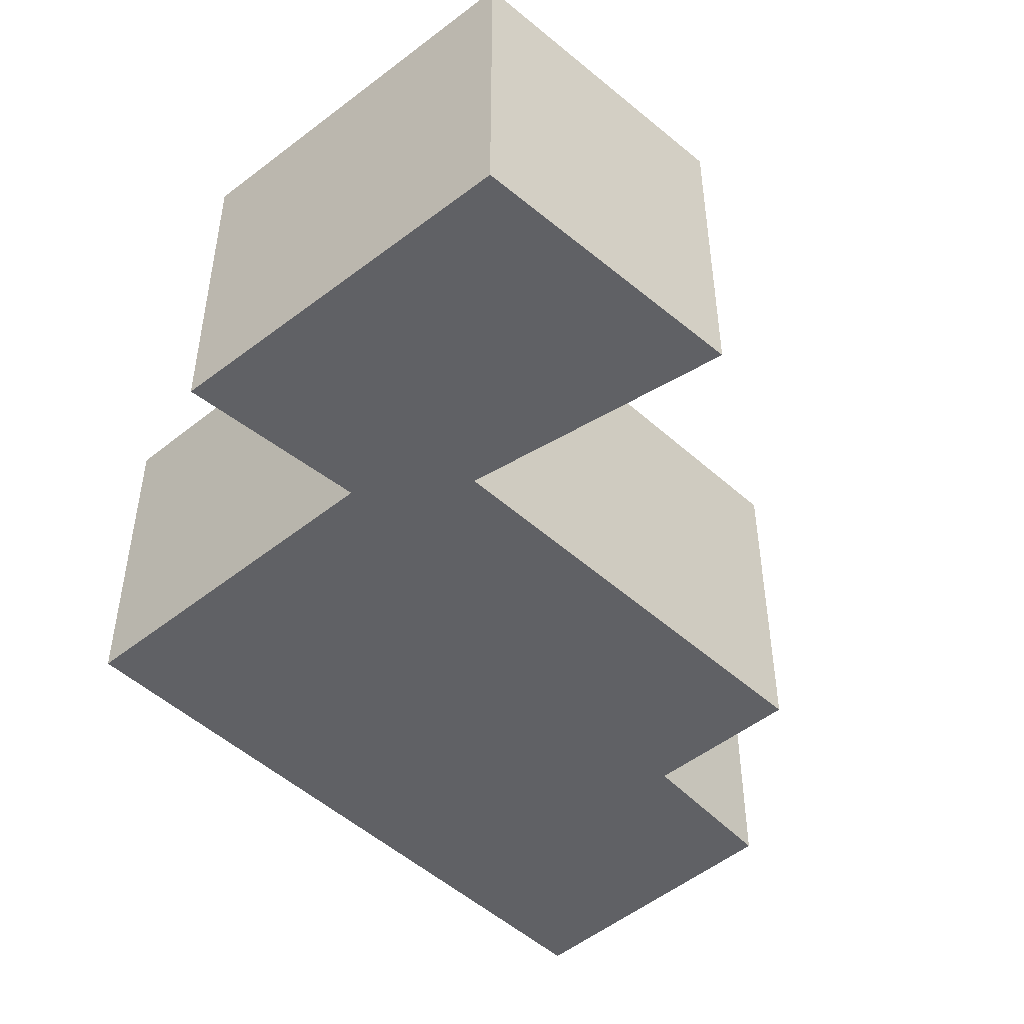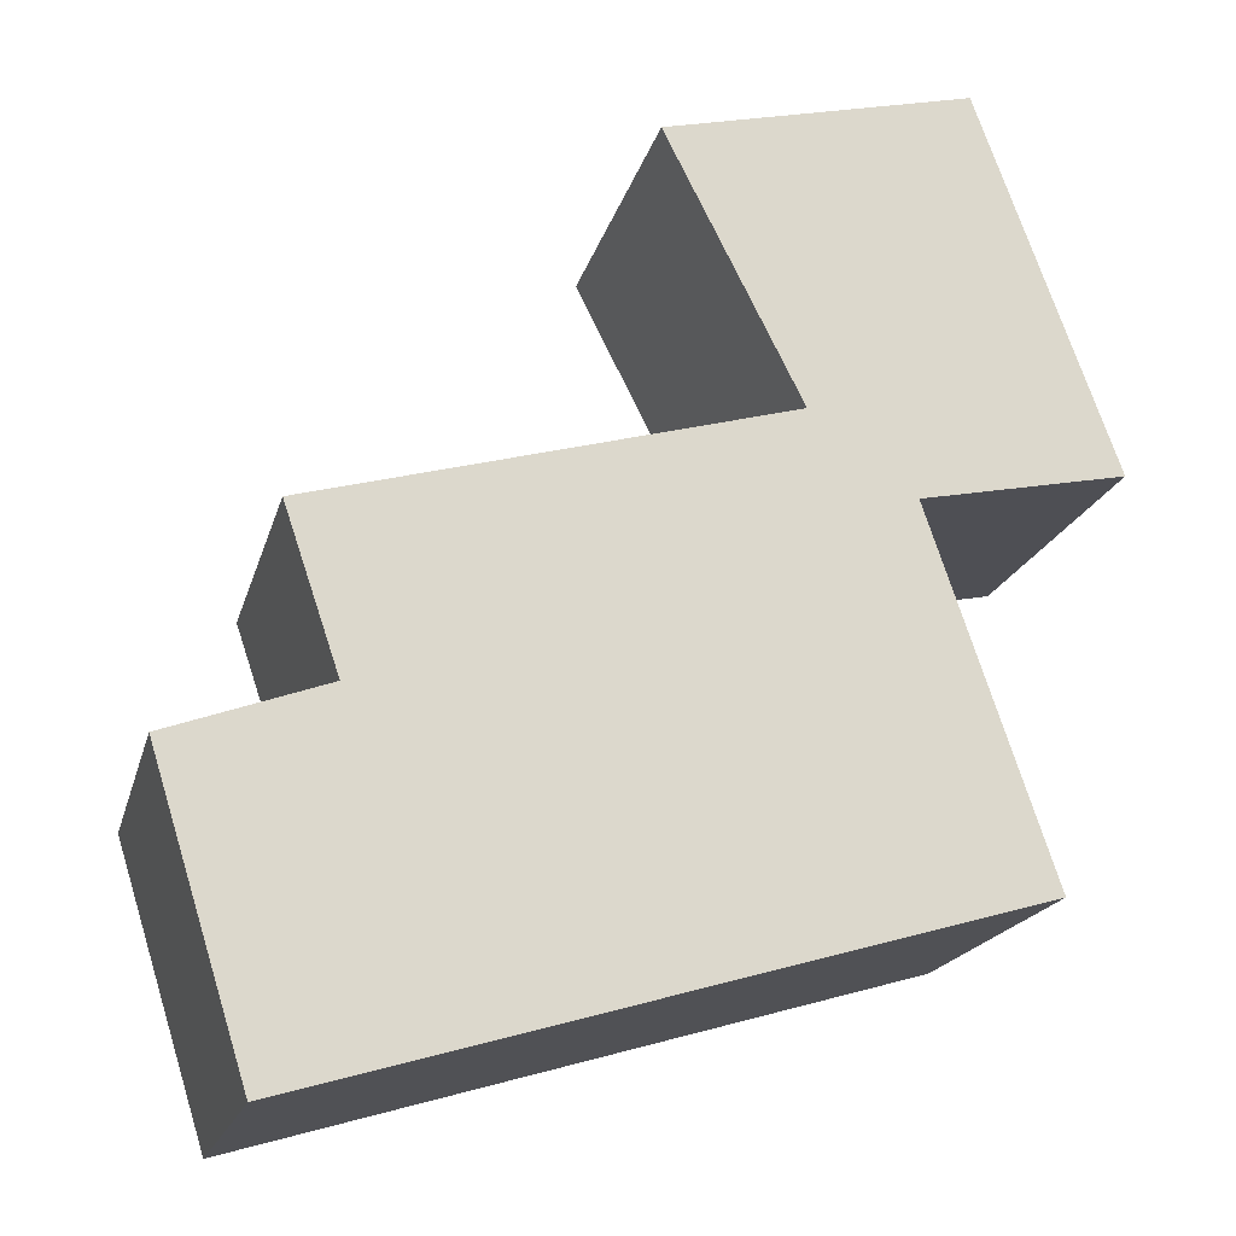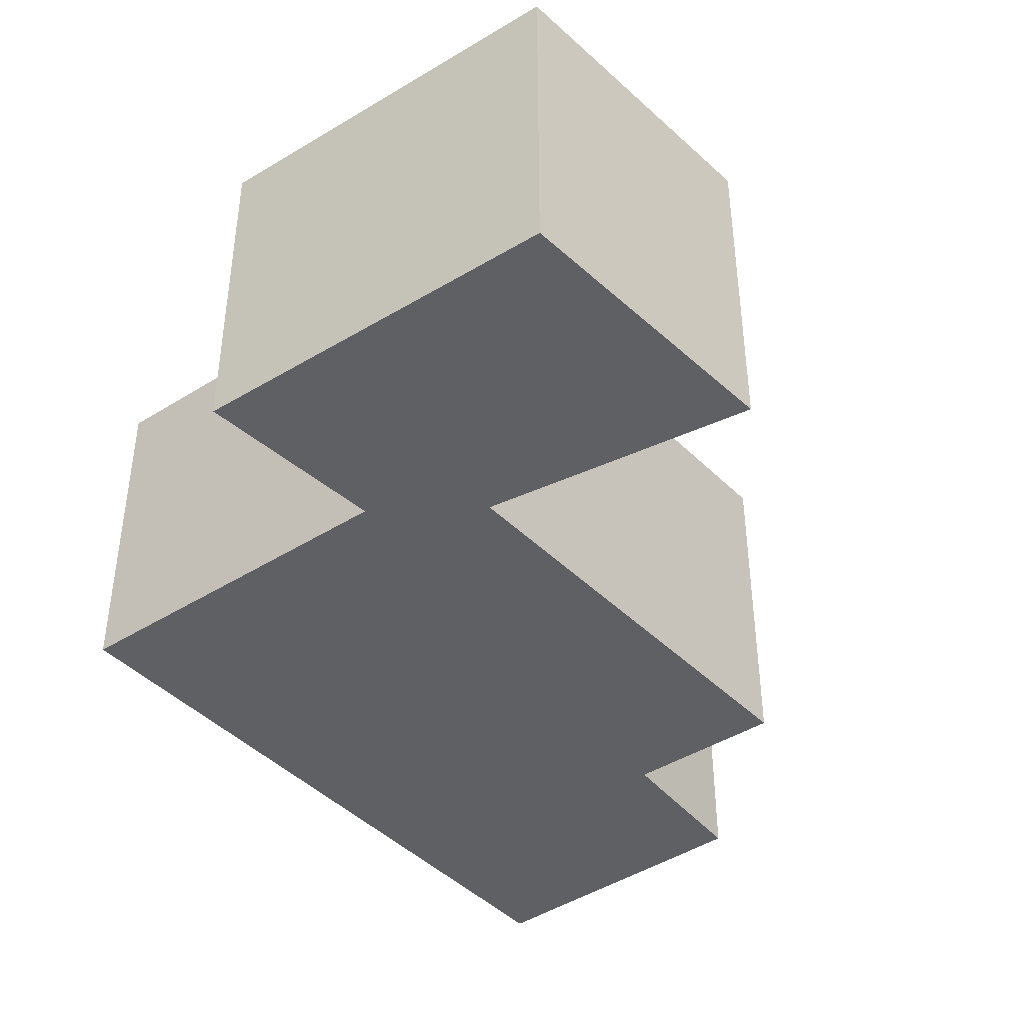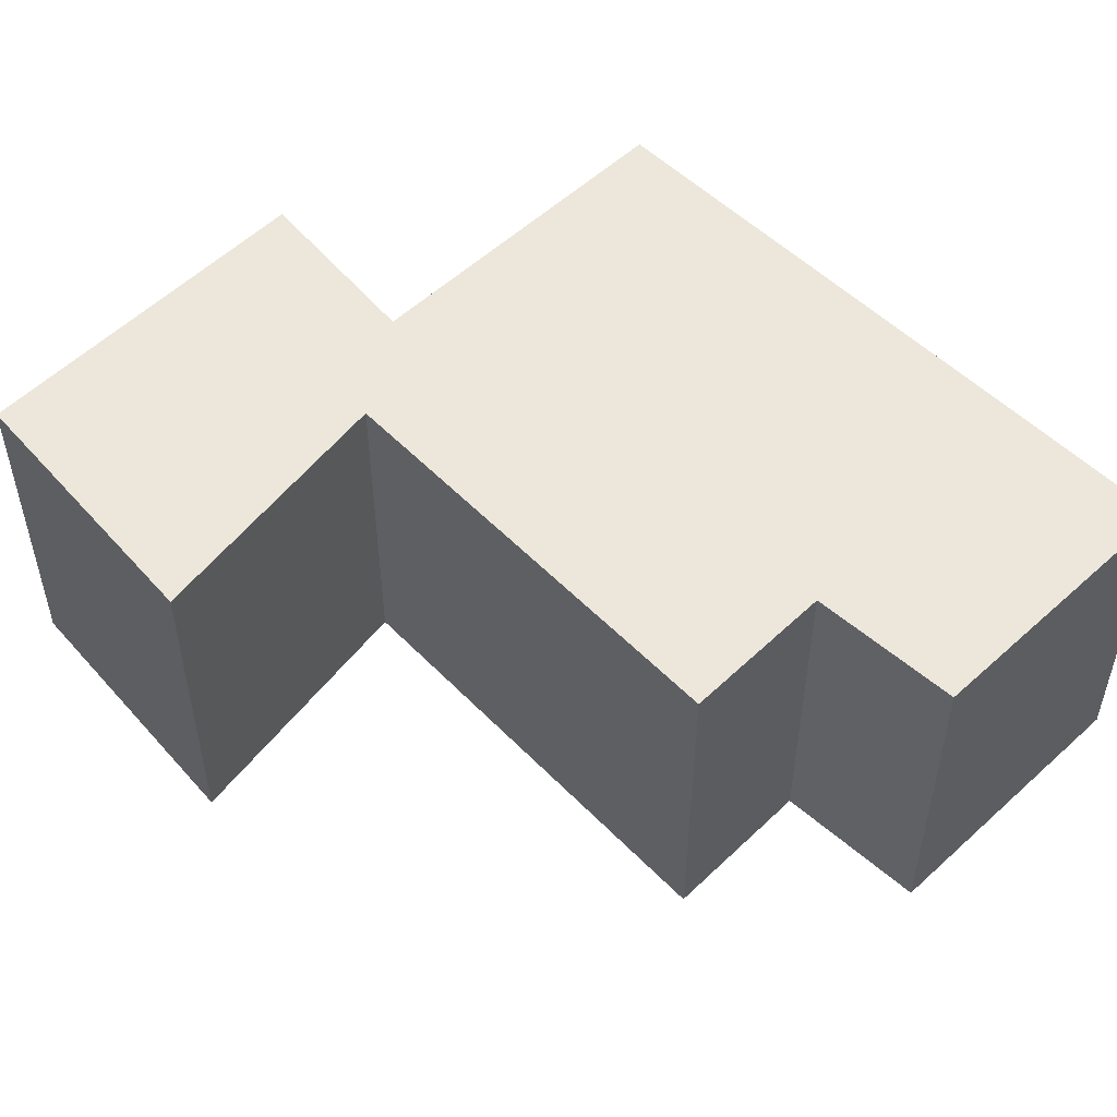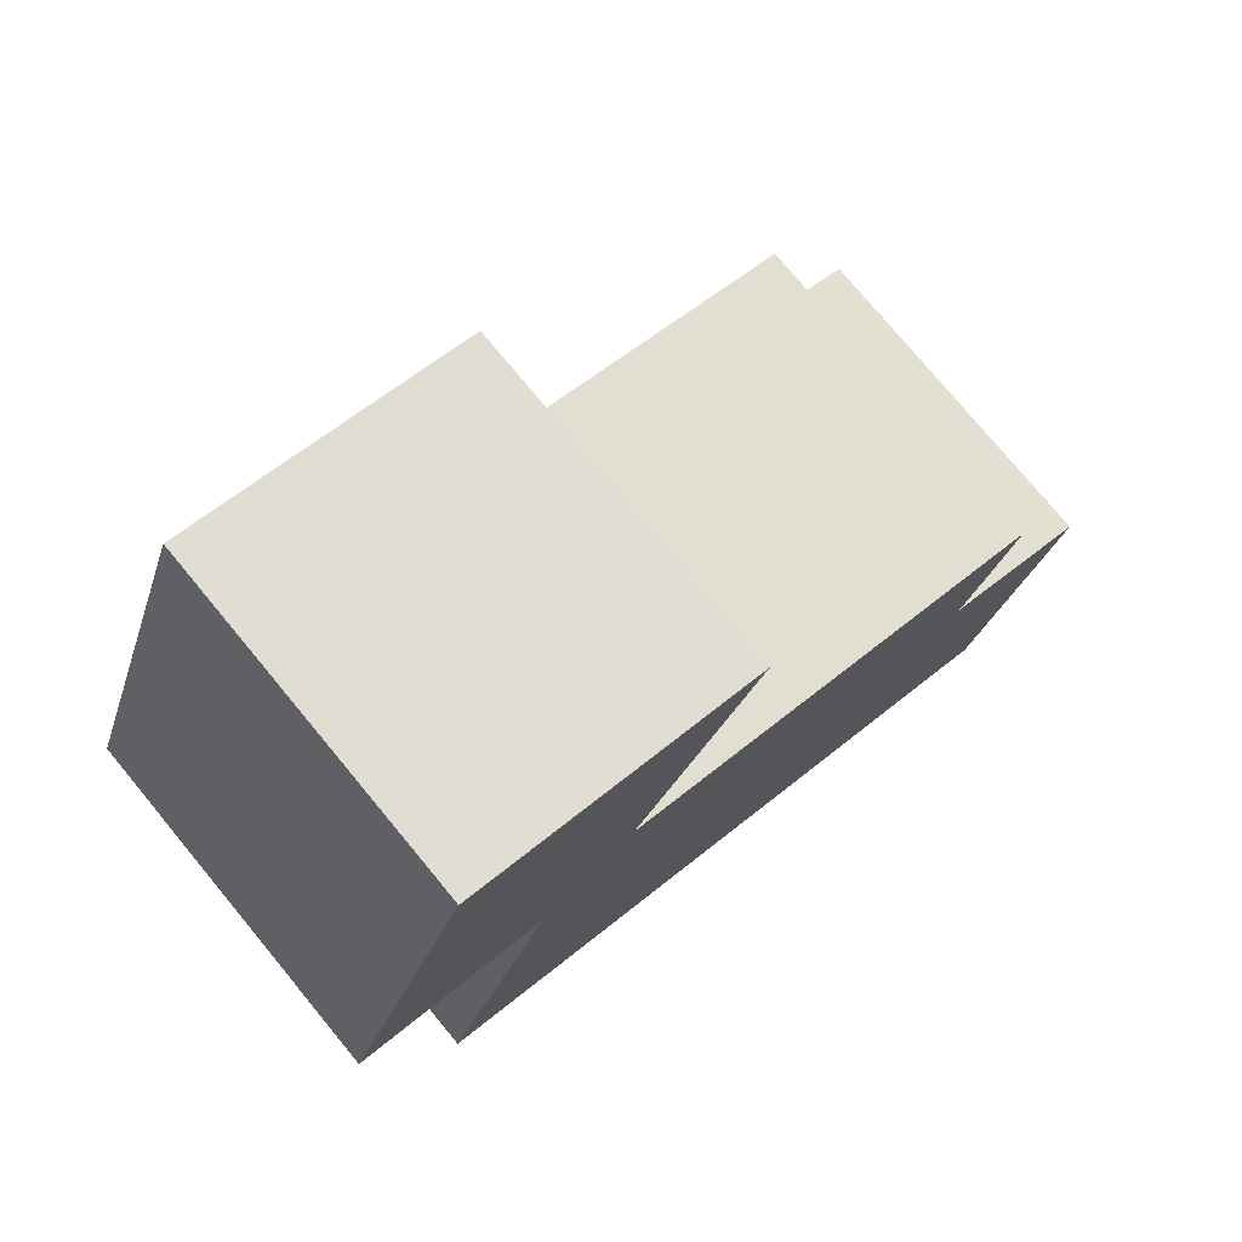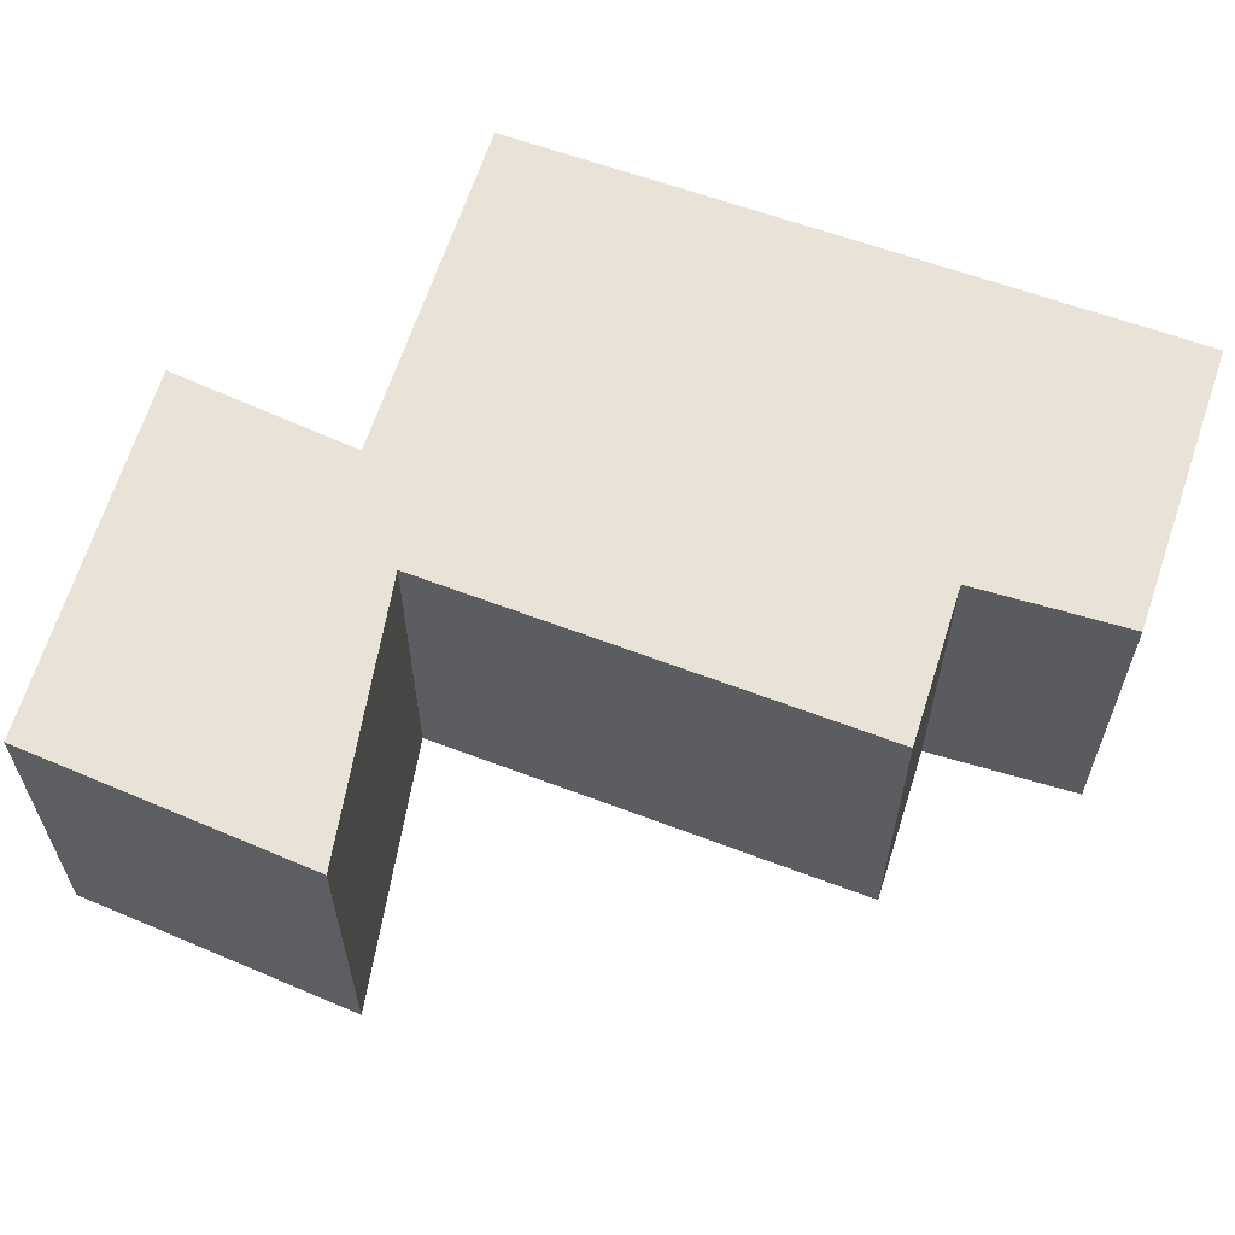
<metadata>
{"format":"obj","ext":"obj","renderer":"f3d","projection":"perspective","resolution":1024,"background":"white","views":[{"elev":-48.9,"azim":-29.7,"up":"+Y"},{"elev":-18.2,"azim":166.4,"up":"+Z"},{"elev":-42.6,"azim":-34.3,"up":"+Y"},{"elev":51.9,"azim":62.9,"up":"+Y"},{"elev":76.7,"azim":-39.6,"up":"+Z"},{"elev":62.5,"azim":36.3,"up":"+Y"}]}
</metadata>
<code>
v  0.514 1.343 1.408
v  0.761 1.343 -0.151
v  0 1.343 8.223e-17
v  1.153 1.343 0.144
v  1.66 1.343 1.147
v  2.922 1.343 -0.334
v  2.718 1.343 -0.937
v  2.954 1.343 -2.272
v  0.3 1.343 -1.508
v  3.305 1.343 -1.145
v  3.305 7.011e-17 -1.145
v  2.954 1.391e-16 -2.272
v  2.922 2.045e-17 -0.334
v  2.718 5.737e-17 -0.937
v  0.3 9.234e-17 -1.508
v  0.761 9.246e-18 -0.151
v  0 0 0
v  0.514 -8.622e-17 1.408
v  1.66 -7.023e-17 1.147
v  1.153 -8.817e-18 0.144
g defaultobject
f 1 2 3
f 2 1 4
f 4 1 5
f 6 7 4
f 2 8 9
f 8 2 7
f 8 7 10
f 7 2 4
f 11 8 10
f 8 11 12
f 13 7 6
f 7 13 14
f 12 9 8
f 9 12 15
f 16 3 2
f 3 16 17
f 15 2 9
f 2 15 16
f 17 1 3
f 1 17 18
f 18 5 1
f 5 18 19
f 20 6 4
f 6 20 13
f 14 10 7
f 10 14 11
f 19 4 5
f 4 19 20
f 18 17 16
f 11 14 12
f 12 16 15
f 16 12 20
f 16 20 18
f 20 12 14
f 20 14 13
f 19 18 20

</code>
